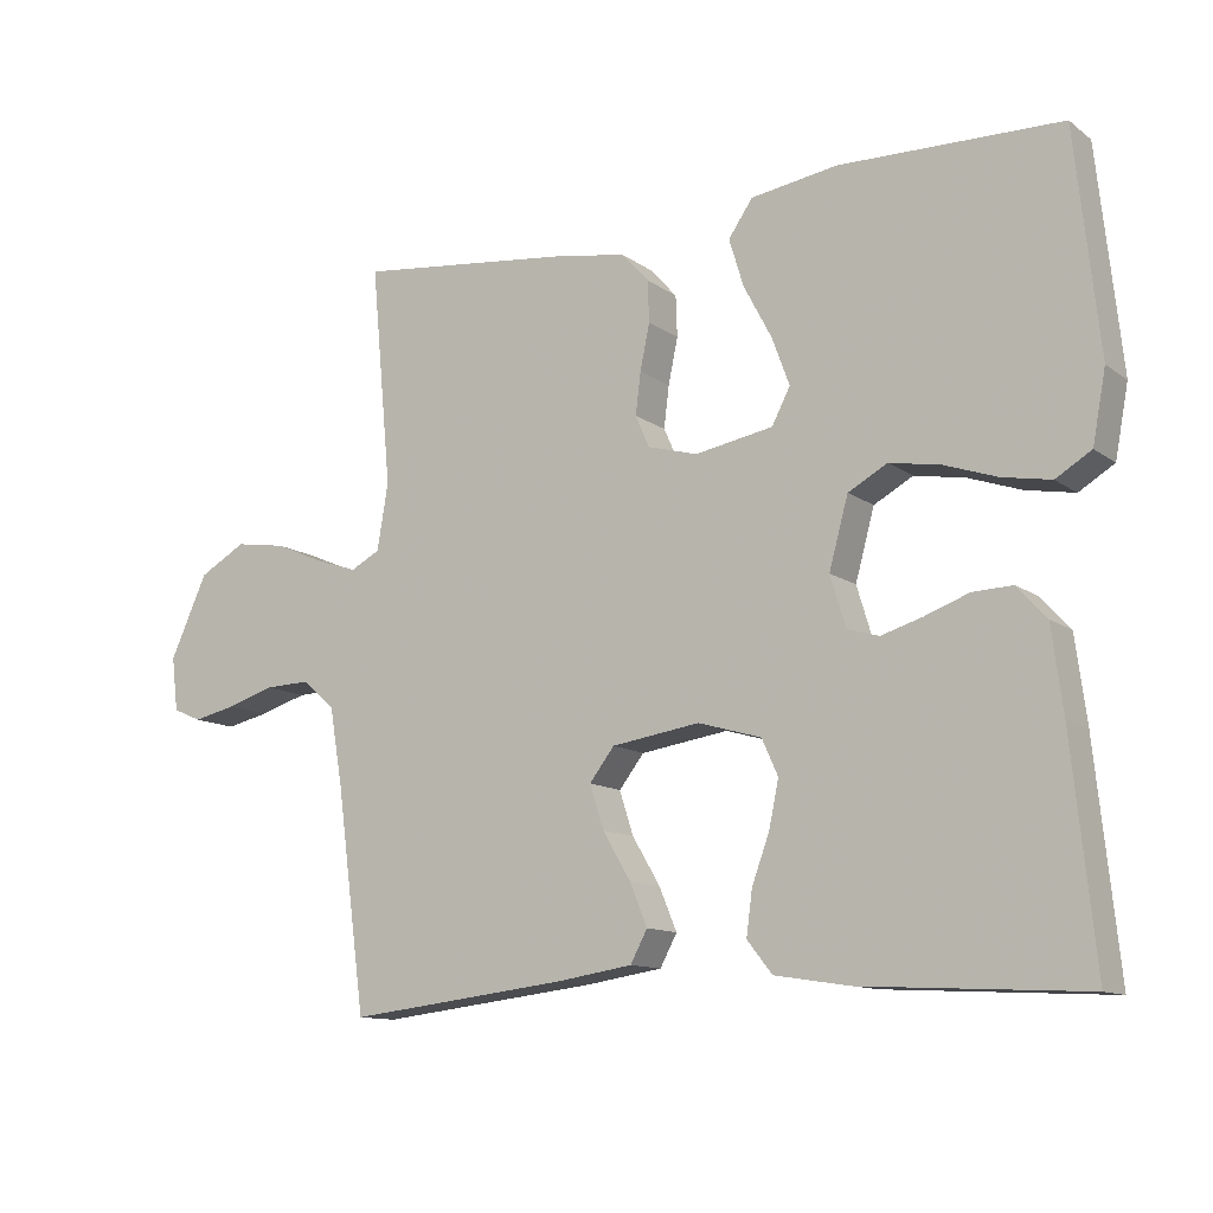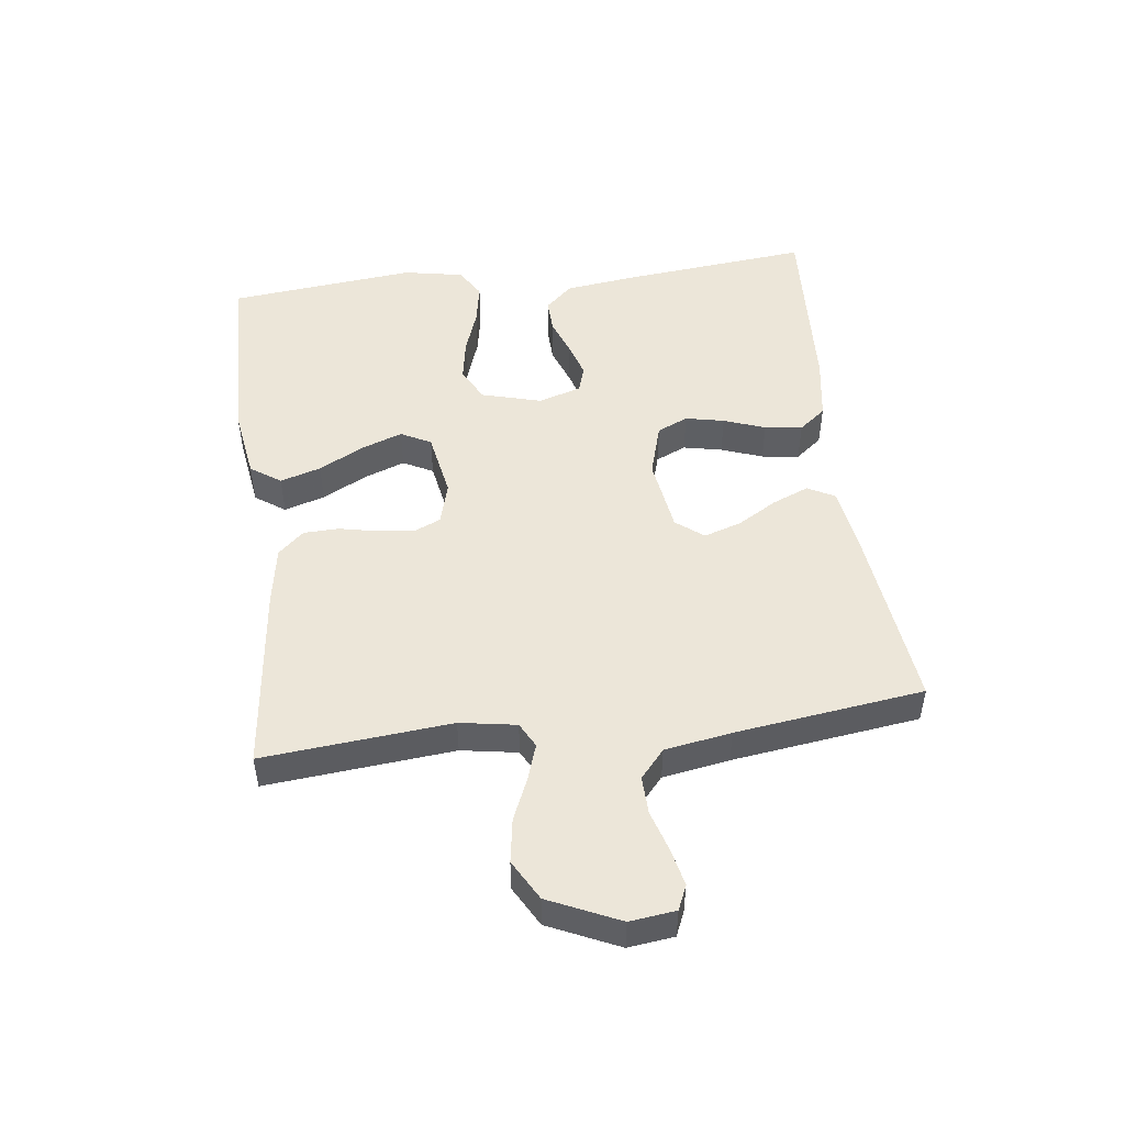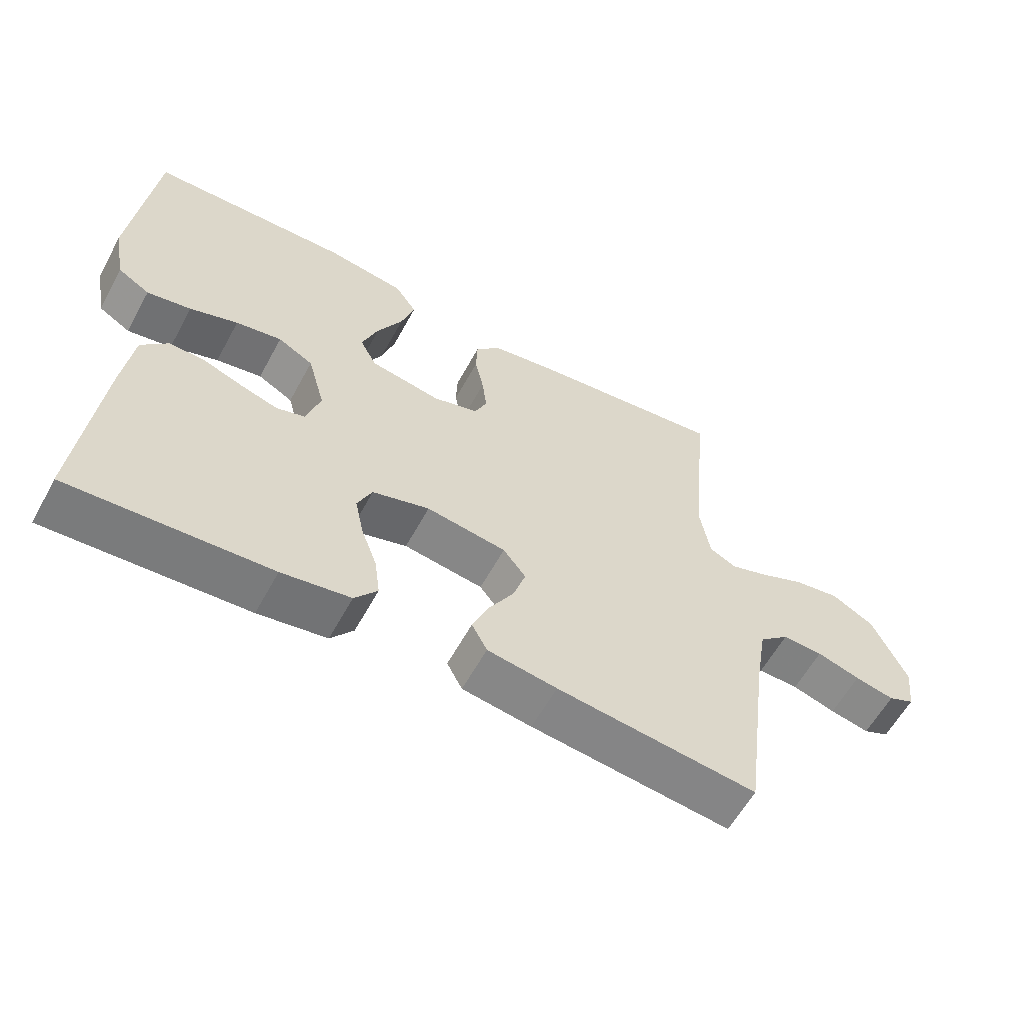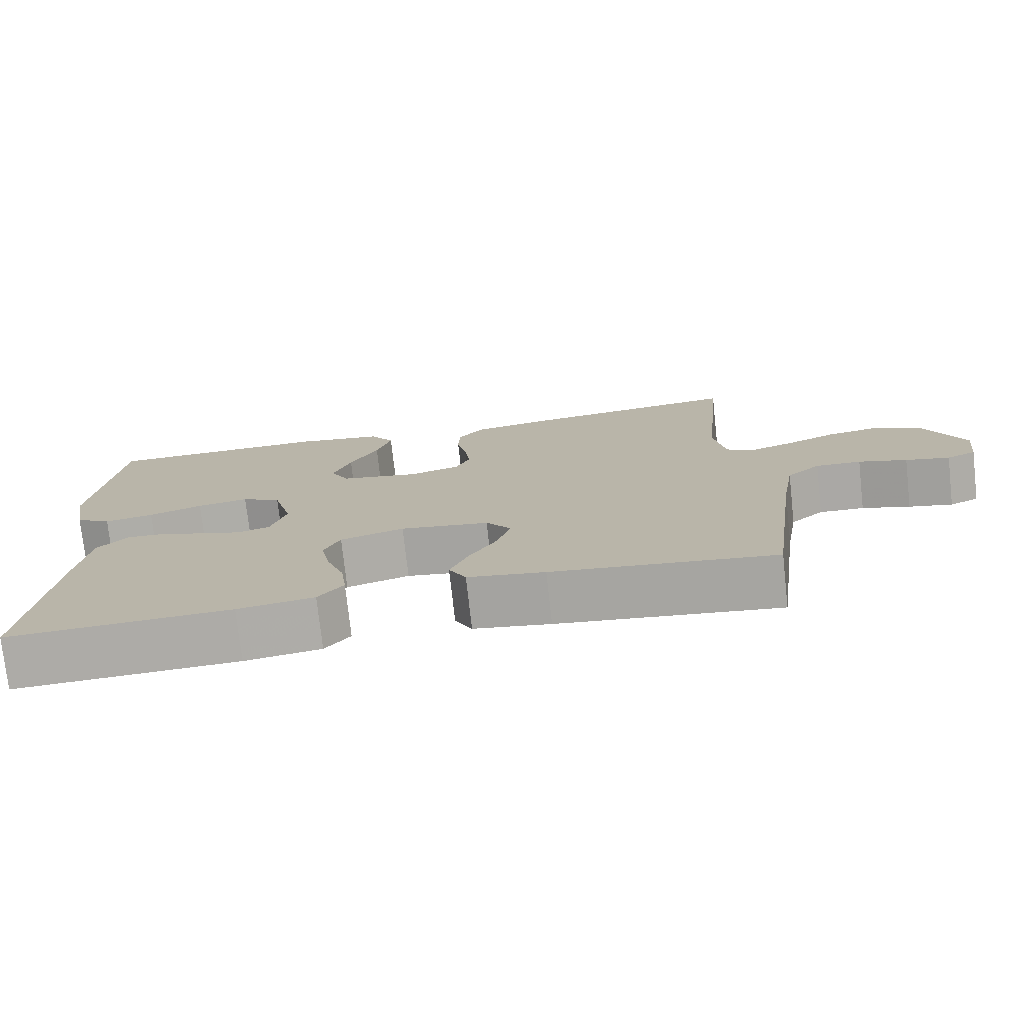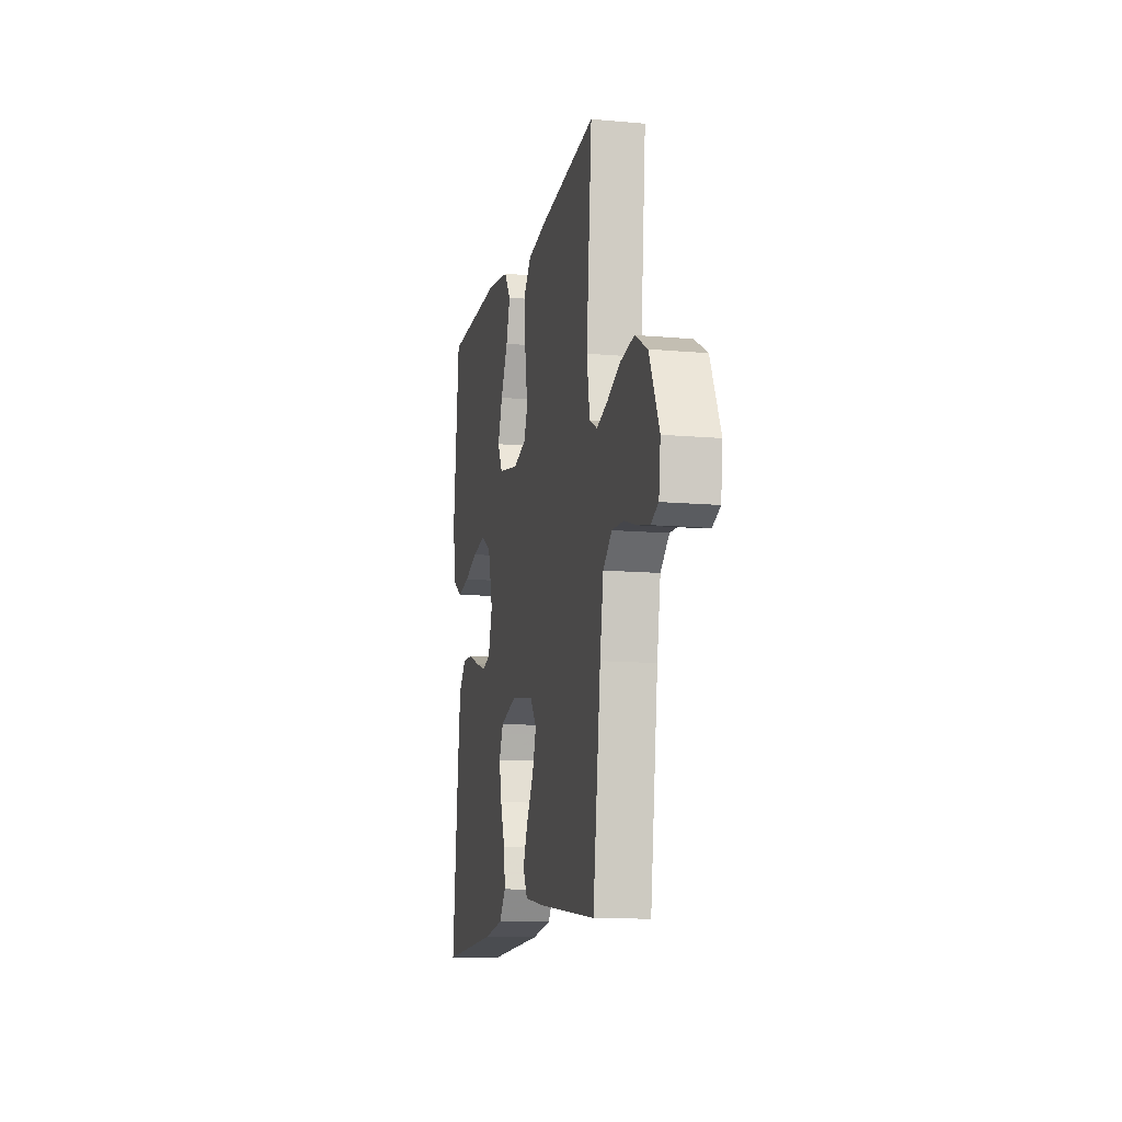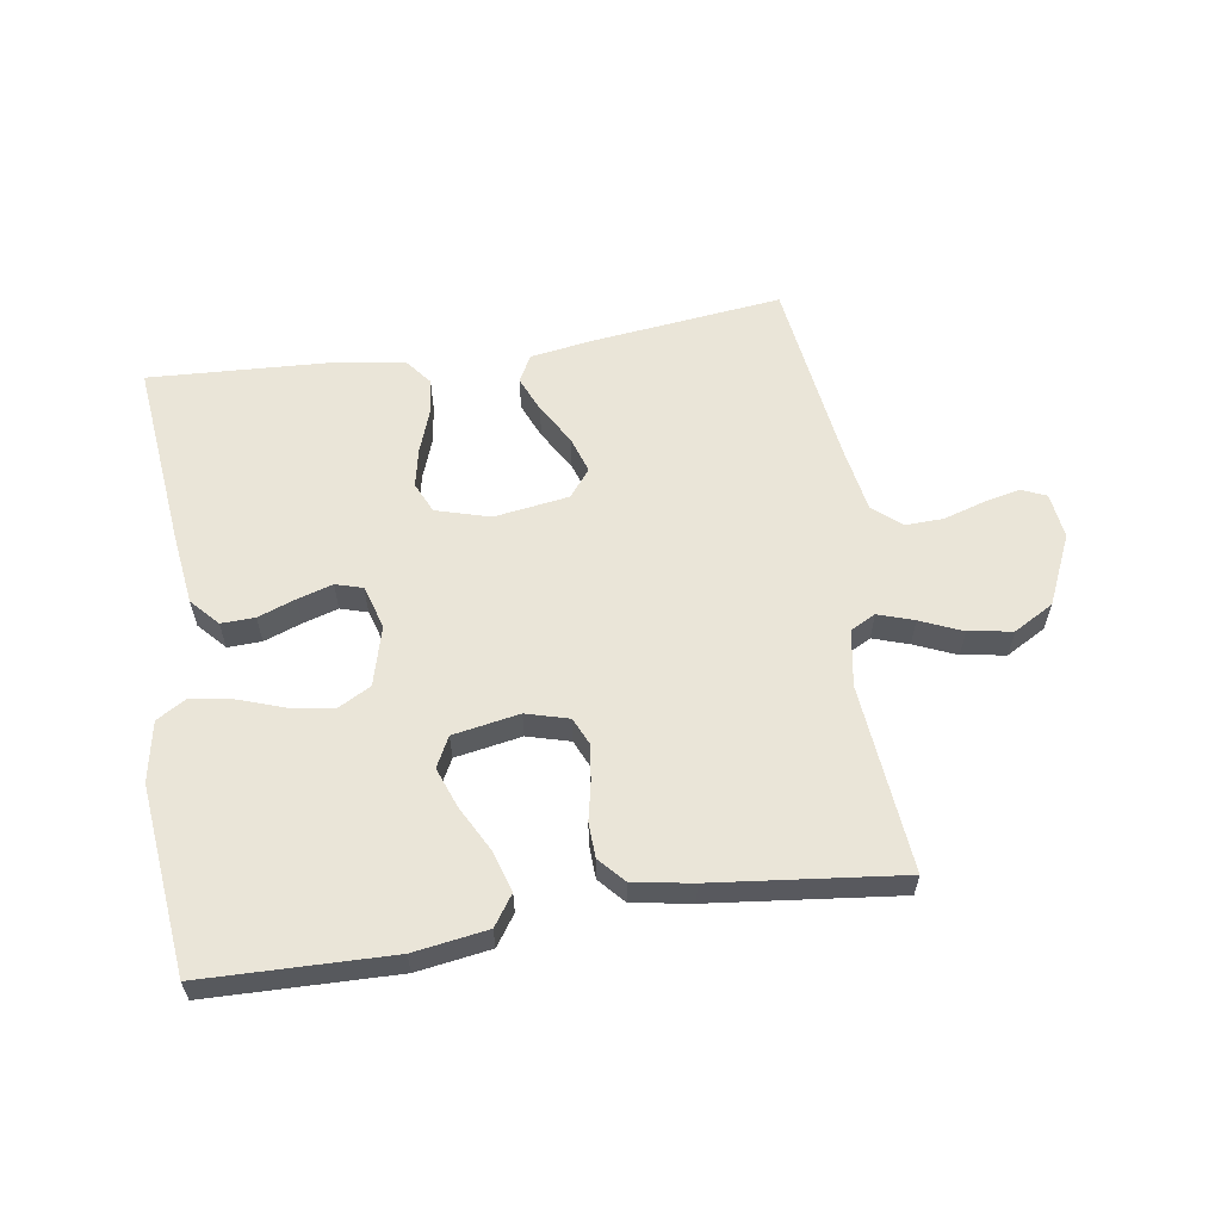
<metadata>
{"format":"obj","ext":"obj","renderer":"f3d","projection":"perspective","resolution":1024,"background":"white","views":[{"elev":-11.9,"azim":-148.1,"up":"+Z"},{"elev":49.3,"azim":82.9,"up":"+Y"},{"elev":-59.6,"azim":-28.5,"up":"+Z"},{"elev":-75.7,"azim":6.3,"up":"+Z"},{"elev":-12.0,"azim":78.0,"up":"+Z"},{"elev":59.4,"azim":-8.8,"up":"+Y"}]}
</metadata>
<code>
v 0.5 0.07 -0.5
v 0.2 0.07 -0.465
v 0.096 0.07 -0.449
v 0.073 0.07 -0.406
v 0.097 0.07 -0.348
v 0.135 0.07 -0.284
v 0.154 0.07 -0.225
v 0.12 0.07 -0.181
v 0 0.07 -0.163
v -0.086 0.07 -0.188
v -0.108 0.07 -0.237
v -0.095 0.07 -0.299
v -0.071 0.07 -0.365
v -0.063 0.07 -0.425
v -0.097 0.07 -0.468
v -0.2 0.07 -0.484
v -0.5 0.07 -0.5
v -0.469 0.07 -0.2
v -0.454 0.07 -0.085
v -0.414 0.07 -0.041
v -0.36 0.07 -0.043
v -0.3 0.07 -0.065
v -0.244 0.07 -0.082
v -0.201 0.07 -0.069
v -0.18 0.07 0
v -0.206 0.07 0.095
v -0.259 0.07 0.124
v -0.328 0.07 0.112
v -0.4 0.07 0.087
v -0.466 0.07 0.075
v -0.514 0.07 0.104
v -0.532 0.07 0.2
v -0.5 0.07 0.5
v -0.2 0.07 0.507
v -0.082 0.07 0.489
v -0.049 0.07 0.441
v -0.069 0.07 0.376
v -0.107 0.07 0.304
v -0.131 0.07 0.239
v -0.106 0.07 0.191
v 0 0.07 0.172
v 0.068 0.07 0.191
v 0.087 0.07 0.234
v 0.08 0.07 0.291
v 0.067 0.07 0.353
v 0.069 0.07 0.409
v 0.106 0.07 0.45
v 0.2 0.07 0.466
v 0.5 0.07 0.5
v 0.472 0.07 0.2
v 0.487 0.07 0.11
v 0.527 0.07 0.089
v 0.584 0.07 0.108
v 0.651 0.07 0.137
v 0.721 0.07 0.148
v 0.785 0.07 0.112
v 0.836 0.07 0
v 0.827 0.07 -0.073
v 0.788 0.07 -0.09
v 0.729 0.07 -0.077
v 0.664 0.07 -0.057
v 0.603 0.07 -0.055
v 0.558 0.07 -0.094
v 0.54 0.07 -0.2
v 0.5 0 -0.5
v 0.2 0 -0.465
v 0.096 0 -0.449
v 0.073 0 -0.406
v 0.097 0 -0.348
v 0.135 0 -0.284
v 0.154 0 -0.225
v 0.12 0 -0.181
v 0 0 -0.163
v -0.086 0 -0.188
v -0.108 0 -0.237
v -0.095 0 -0.299
v -0.071 0 -0.365
v -0.063 0 -0.425
v -0.097 0 -0.468
v -0.2 0 -0.484
v -0.5 0 -0.5
v -0.469 0 -0.2
v -0.454 0 -0.085
v -0.414 0 -0.041
v -0.36 0 -0.043
v -0.3 0 -0.065
v -0.244 0 -0.082
v -0.201 0 -0.069
v -0.18 0 0
v -0.206 0 0.095
v -0.259 0 0.124
v -0.328 0 0.112
v -0.4 0 0.087
v -0.466 0 0.075
v -0.514 0 0.104
v -0.532 0 0.2
v -0.5 0 0.5
v -0.2 0 0.507
v -0.082 0 0.489
v -0.049 0 0.441
v -0.069 0 0.376
v -0.107 0 0.304
v -0.131 0 0.239
v -0.106 0 0.191
v 0 0 0.172
v 0.068 0 0.191
v 0.087 0 0.234
v 0.08 0 0.291
v 0.067 0 0.353
v 0.069 0 0.409
v 0.106 0 0.45
v 0.2 0 0.466
v 0.5 0 0.5
v 0.472 0 0.2
v 0.487 0 0.11
v 0.527 0 0.089
v 0.584 0 0.108
v 0.651 0 0.137
v 0.721 0 0.148
v 0.785 0 0.112
v 0.836 0 0
v 0.827 0 -0.073
v 0.788 0 -0.09
v 0.729 0 -0.077
v 0.664 0 -0.057
v 0.603 0 -0.055
v 0.558 0 -0.094
v 0.54 0 -0.2
f 58 59 60 61
f 56 57 58 61
f 56 61 62
f 53 54 55 56
f 52 53 56 62
f 51 52 62 63
f 47 48 49 50
f 47 50 51
f 44 45 46 47
f 43 44 47 51
f 42 43 51 63
f 35 36 37 38
f 35 38 39
f 34 35 39
f 33 34 39
f 32 33 39 40
f 28 29 30 31
f 27 28 31 32
f 19 20 21 22
f 19 22 23
f 18 19 23
f 17 18 23 24
f 15 16 17 24
f 12 13 14 15
f 11 12 15 24
f 3 4 5 6
f 3 6 7
f 64 1 2 3
f 64 3 7
f 41 42 63 64
f 41 64 7 8
f 27 32 40 41
f 26 27 41
f 25 26 41 8
f 10 11 24 25
f 9 10 25
f 8 9 25
f 125 124 123 122
f 125 122 121 120
f 126 125 120
f 120 119 118 117
f 126 120 117 116
f 127 126 116 115
f 114 113 112 111
f 115 114 111
f 111 110 109 108
f 115 111 108 107
f 127 115 107 106
f 102 101 100 99
f 103 102 99
f 103 99 98
f 103 98 97
f 104 103 97 96
f 95 94 93 92
f 96 95 92 91
f 86 85 84 83
f 87 86 83
f 87 83 82
f 88 87 82 81
f 88 81 80 79
f 79 78 77 76
f 88 79 76 75
f 70 69 68 67
f 71 70 67
f 67 66 65 128
f 71 67 128
f 128 127 106 105
f 72 71 128 105
f 105 104 96 91
f 105 91 90
f 72 105 90 89
f 89 88 75 74
f 89 74 73
f 89 73 72
f 1 65 66 2
f 2 66 67 3
f 3 67 68 4
f 4 68 69 5
f 5 69 70 6
f 6 70 71 7
f 7 71 72 8
f 8 72 73 9
f 9 73 74 10
f 10 74 75 11
f 11 75 76 12
f 12 76 77 13
f 13 77 78 14
f 14 78 79 15
f 15 79 80 16
f 16 80 81 17
f 17 81 82 18
f 18 82 83 19
f 19 83 84 20
f 20 84 85 21
f 21 85 86 22
f 22 86 87 23
f 23 87 88 24
f 24 88 89 25
f 25 89 90 26
f 26 90 91 27
f 27 91 92 28
f 28 92 93 29
f 29 93 94 30
f 30 94 95 31
f 31 95 96 32
f 32 96 97 33
f 33 97 98 34
f 34 98 99 35
f 35 99 100 36
f 36 100 101 37
f 37 101 102 38
f 38 102 103 39
f 39 103 104 40
f 40 104 105 41
f 41 105 106 42
f 42 106 107 43
f 43 107 108 44
f 44 108 109 45
f 45 109 110 46
f 46 110 111 47
f 47 111 112 48
f 48 112 113 49
f 49 113 114 50
f 50 114 115 51
f 51 115 116 52
f 52 116 117 53
f 53 117 118 54
f 54 118 119 55
f 55 119 120 56
f 56 120 121 57
f 57 121 122 58
f 58 122 123 59
f 59 123 124 60
f 60 124 125 61
f 61 125 126 62
f 62 126 127 63
f 63 127 128 64
f 64 128 65 1

</code>
